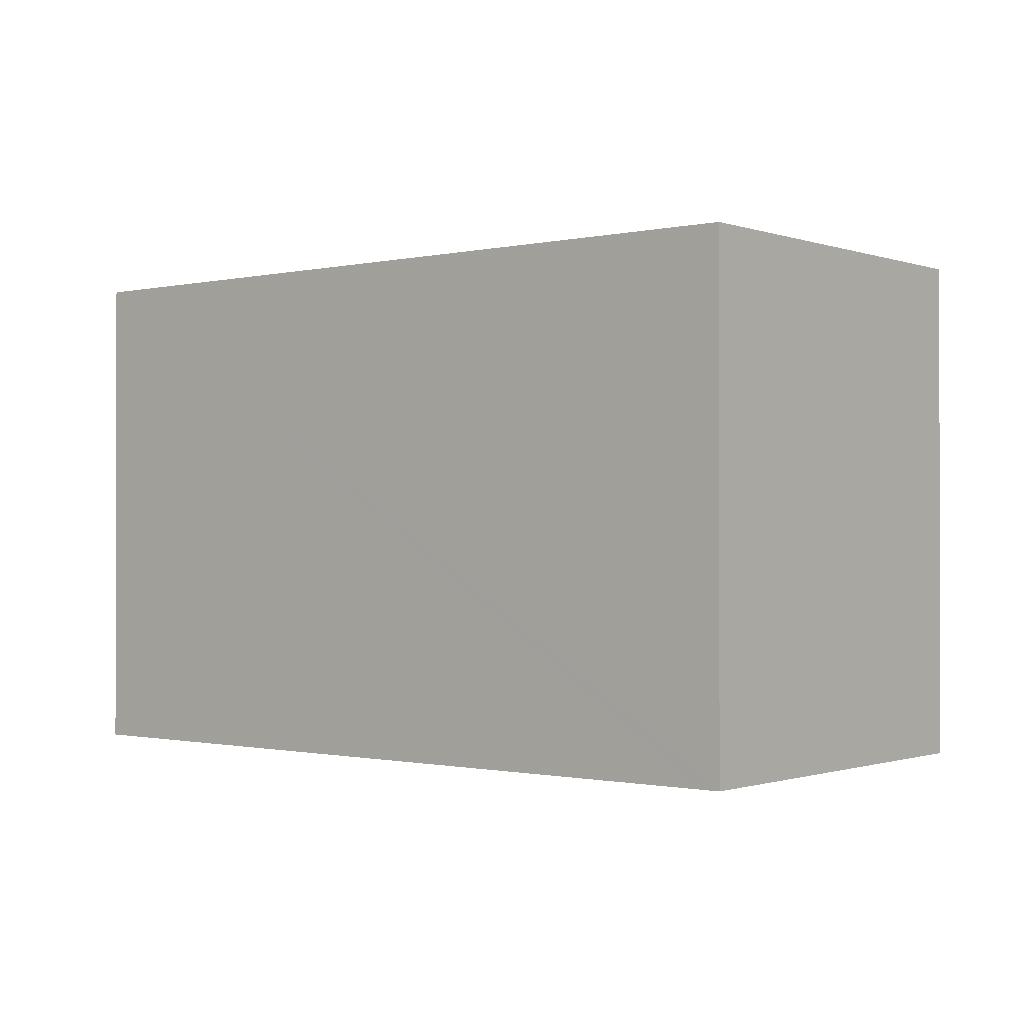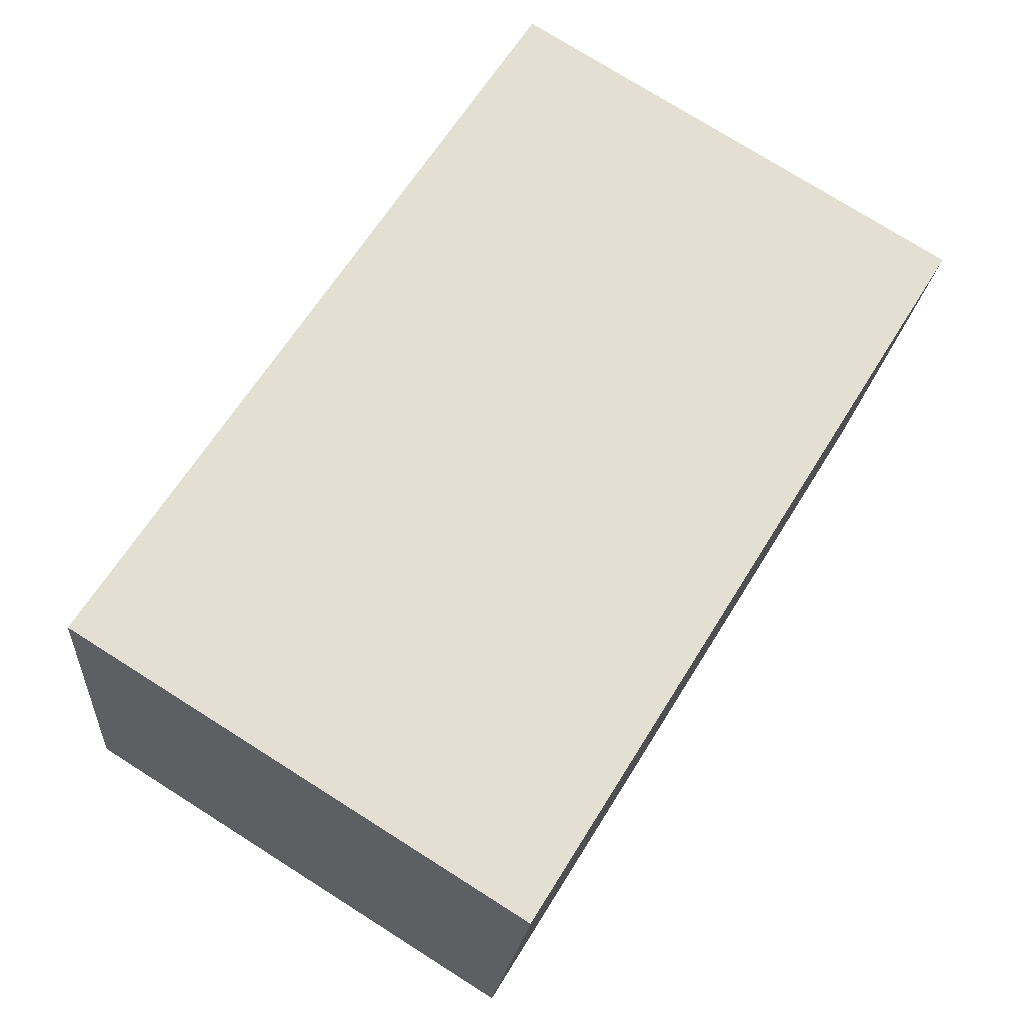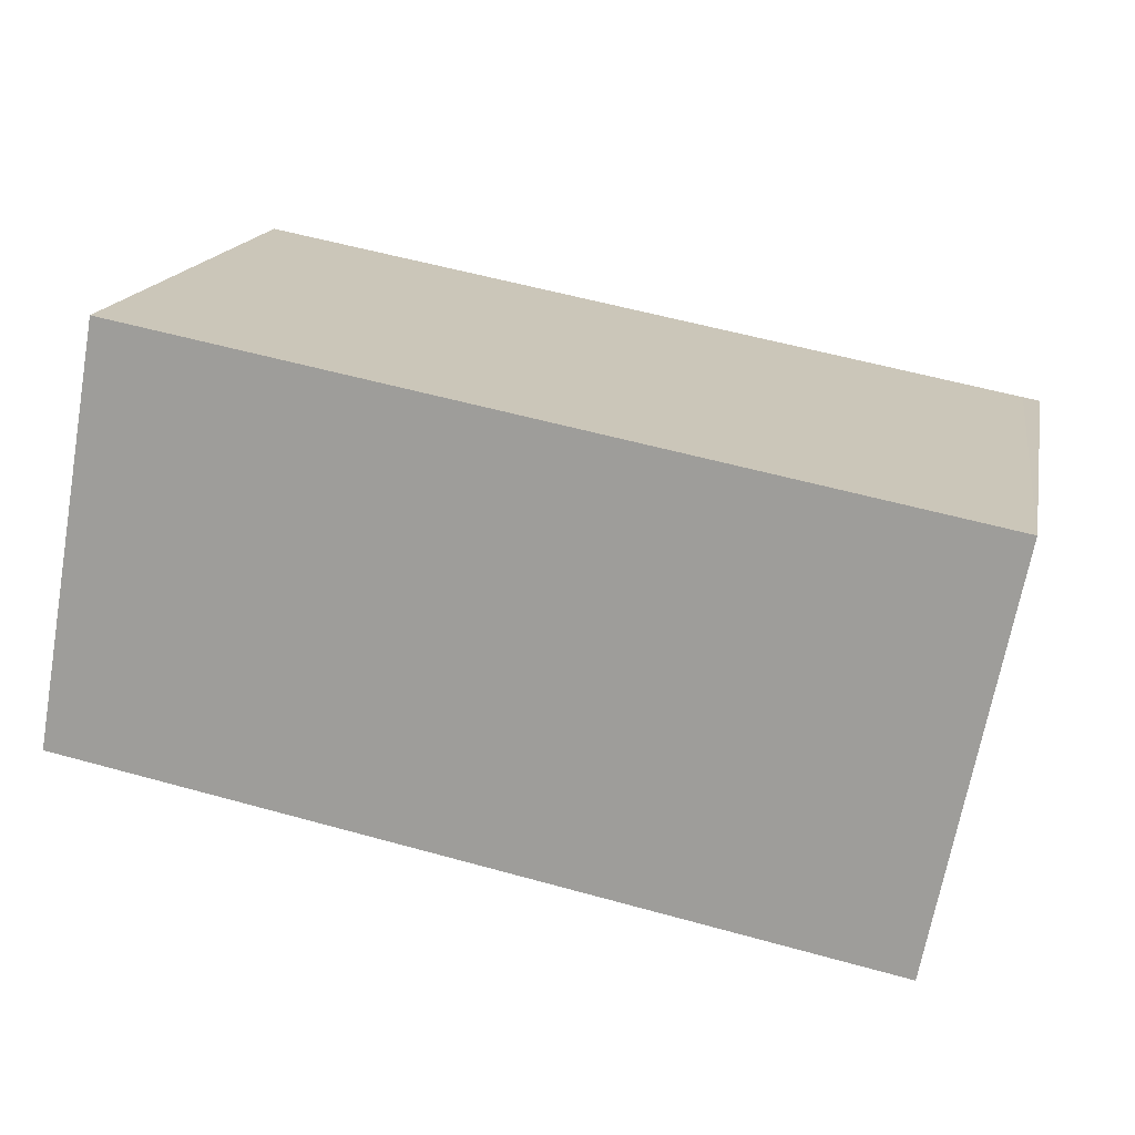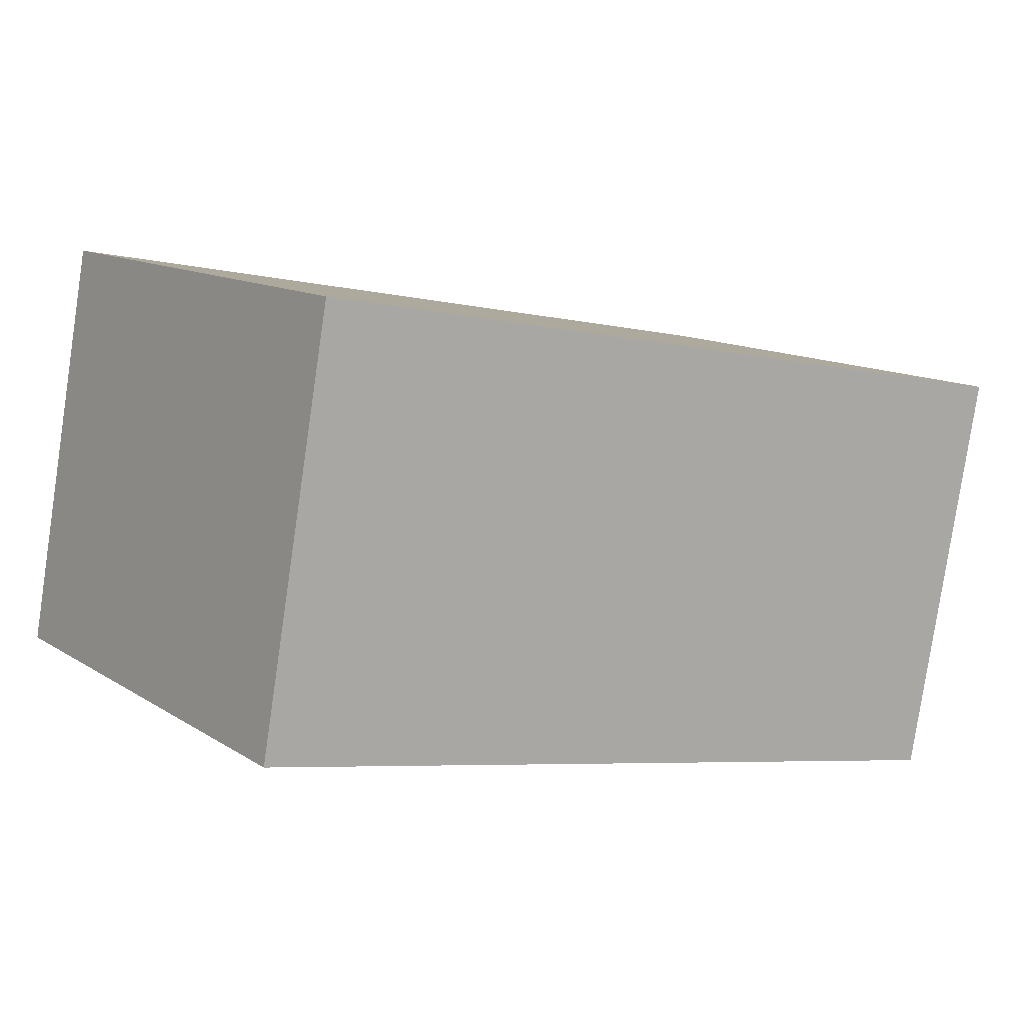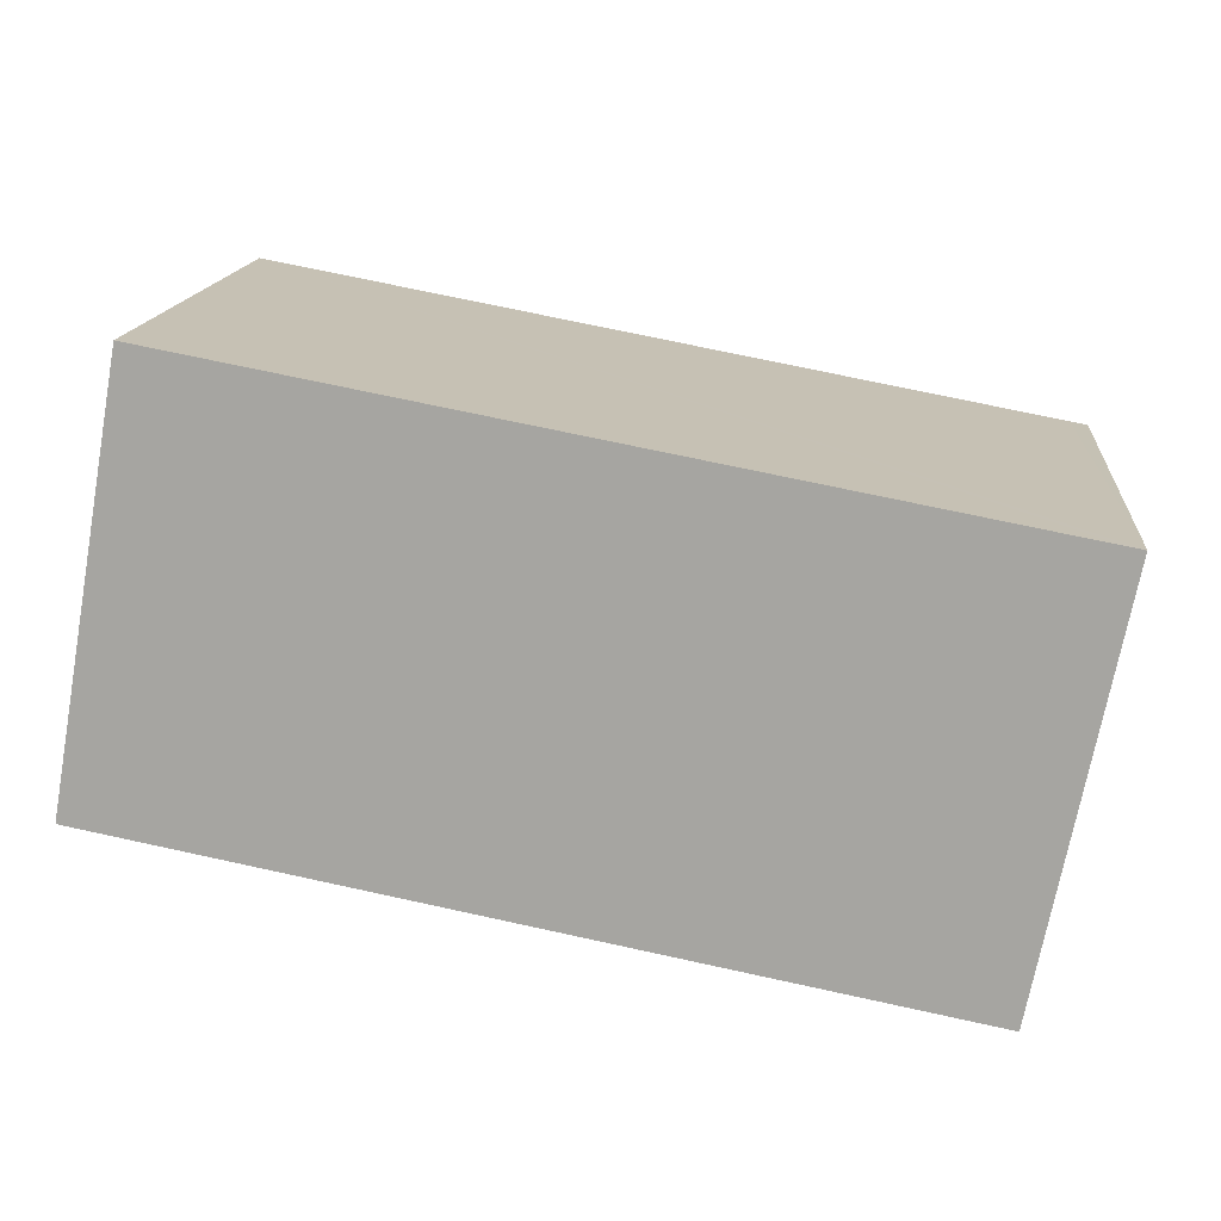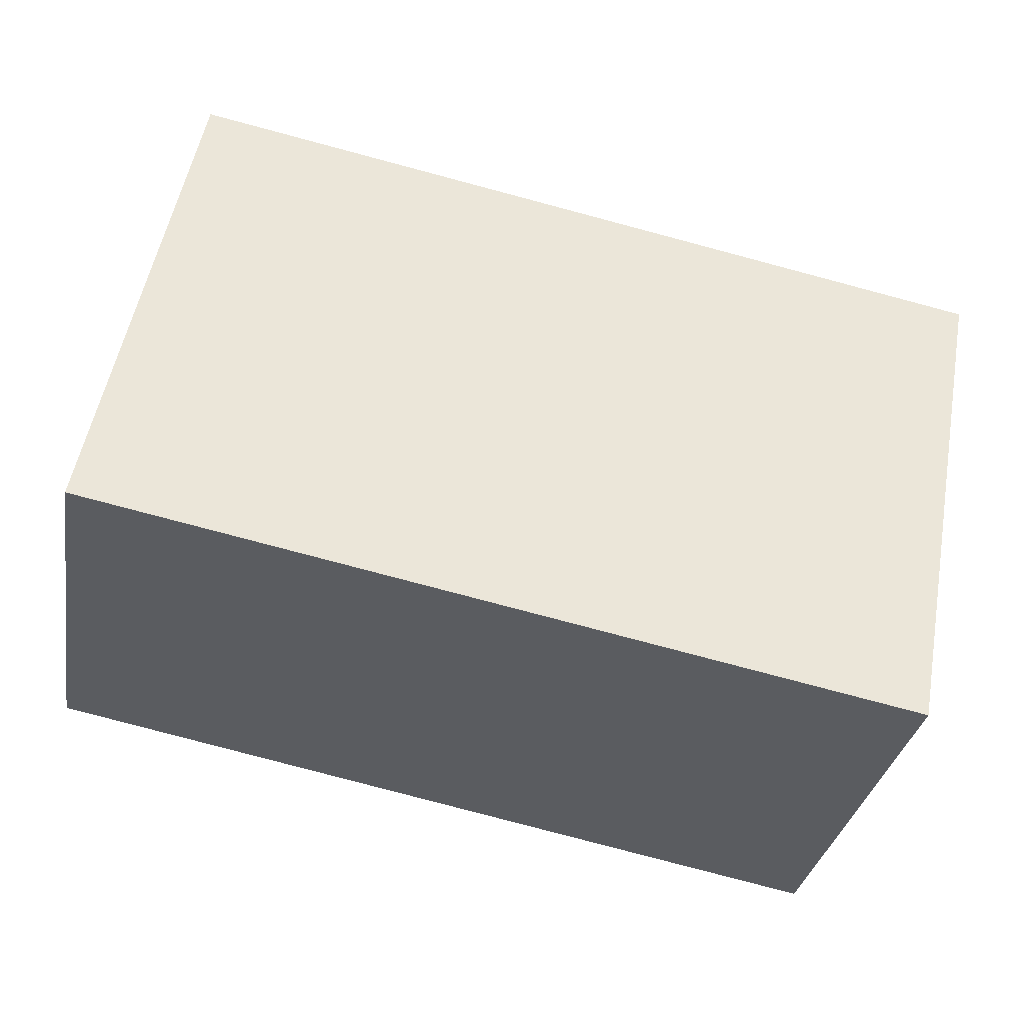
<metadata>
{"format":"obj","ext":"obj","renderer":"f3d","projection":"perspective","resolution":1024,"background":"white","views":[{"elev":-0.7,"azim":50.2,"up":"+Y"},{"elev":76.3,"azim":-57.8,"up":"+Z"},{"elev":16.9,"azim":11.3,"up":"+Z"},{"elev":12.5,"azim":-35.0,"up":"+Z"},{"elev":15.4,"azim":5.3,"up":"+Z"},{"elev":54.0,"azim":10.4,"up":"+Z"}]}
</metadata>
<code>
v  0 2.964 1.815e-16
v  5.183 2.964 1.499
v  4.709 2.964 -0.904
v  5.08 2.964 1.518
v  0.421 2.964 2.391
v  5.183 -9.179e-17 1.499
v  4.709 5.535e-17 -0.904
v  0 0 0
v  0.421 -1.464e-16 2.391
v  5.08 -9.295e-17 1.518
g defaultobject
f 1 2 3
f 2 1 4
f 4 1 5
f 6 3 2
f 3 6 7
f 7 1 3
f 1 7 8
f 8 5 1
f 5 8 9
f 4 6 2
f 6 4 5
f 6 5 10
f 10 5 9
f 10 7 6
f 7 10 8
f 8 10 9

</code>
